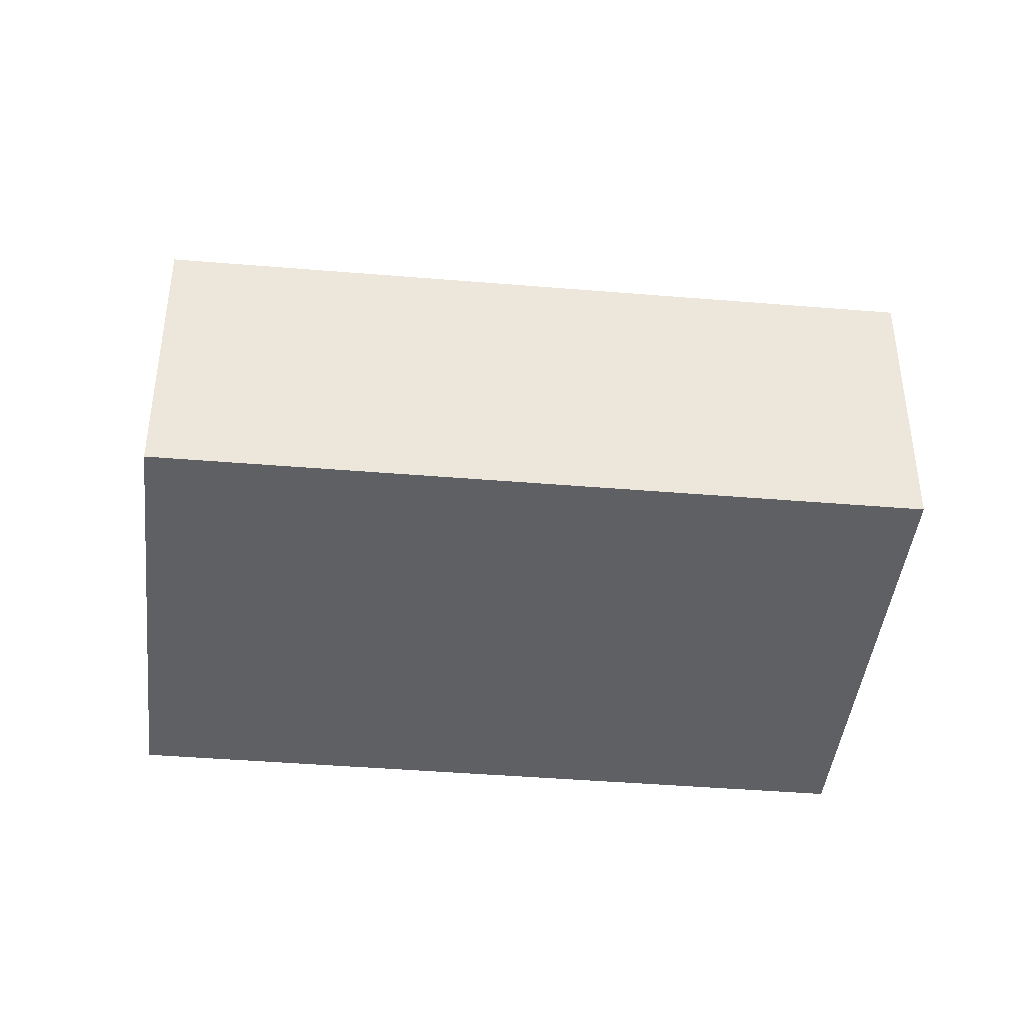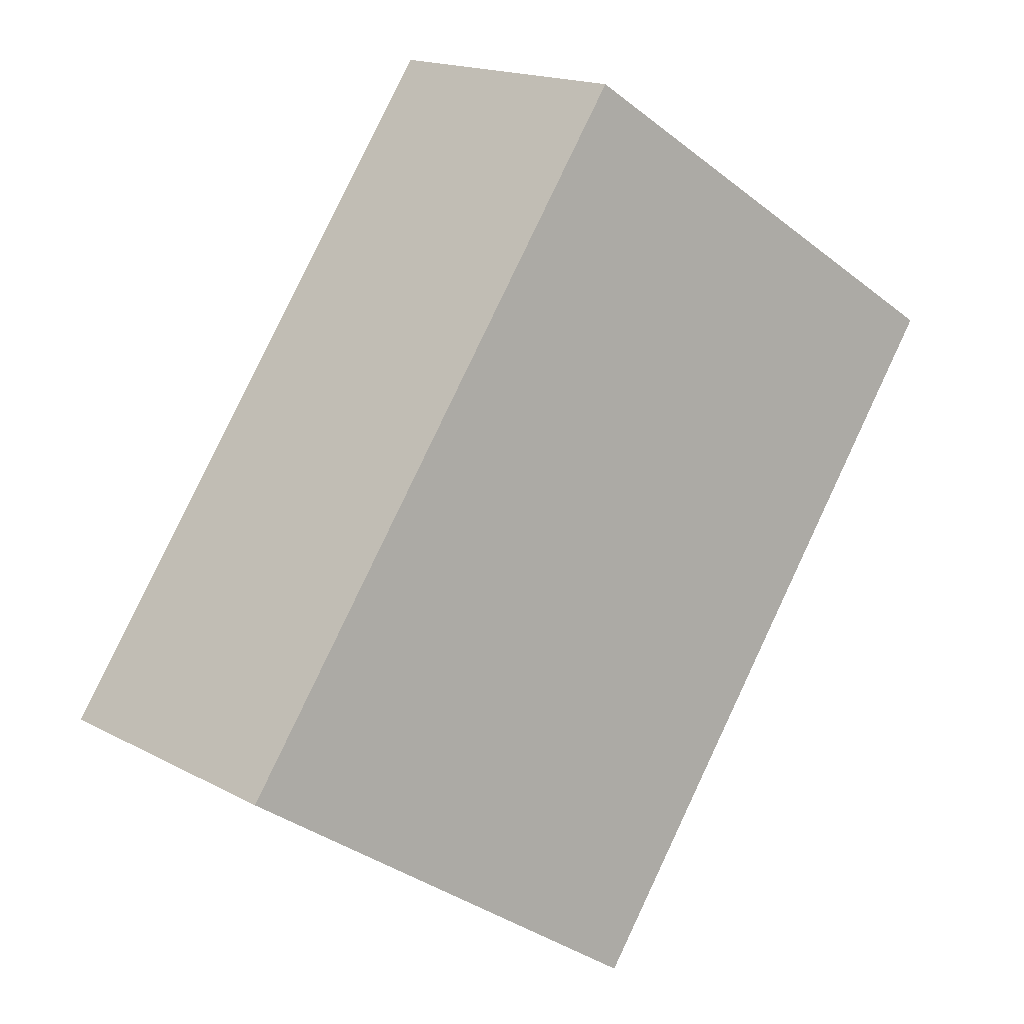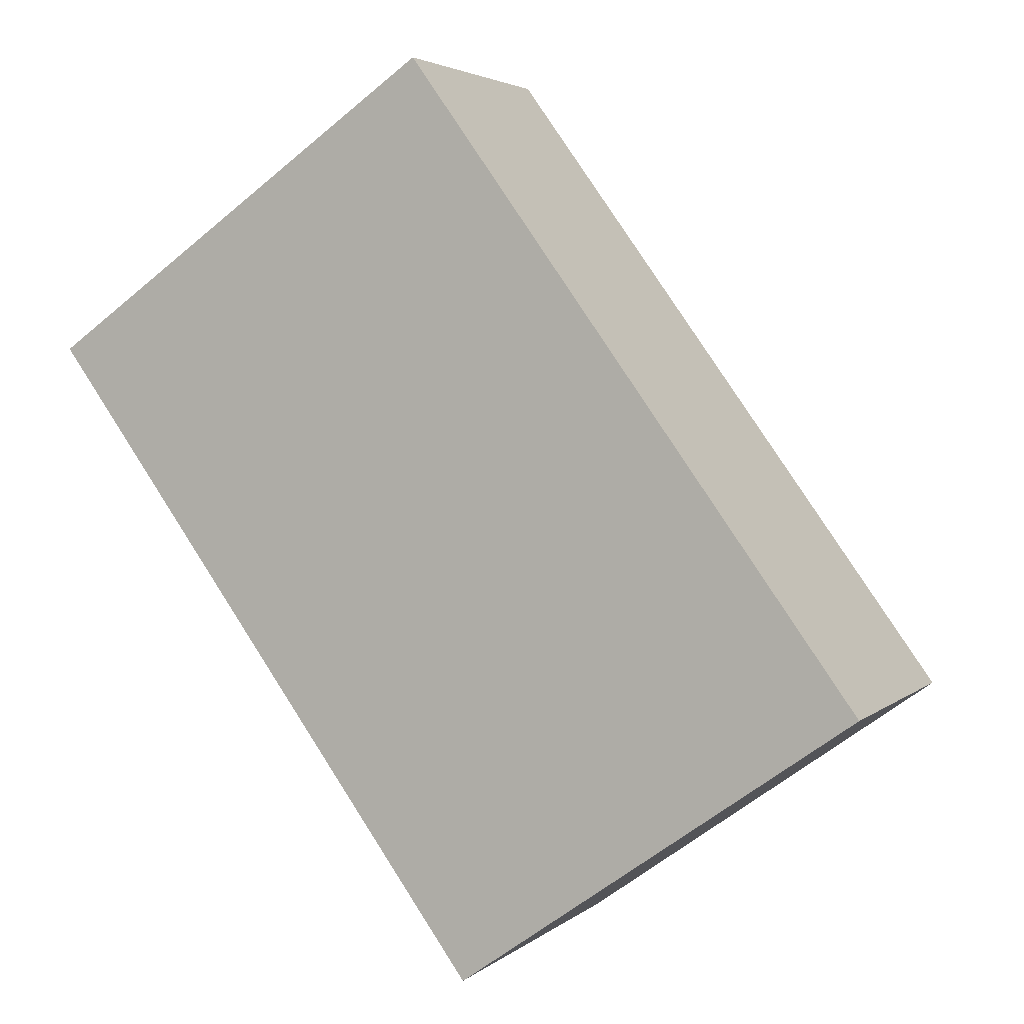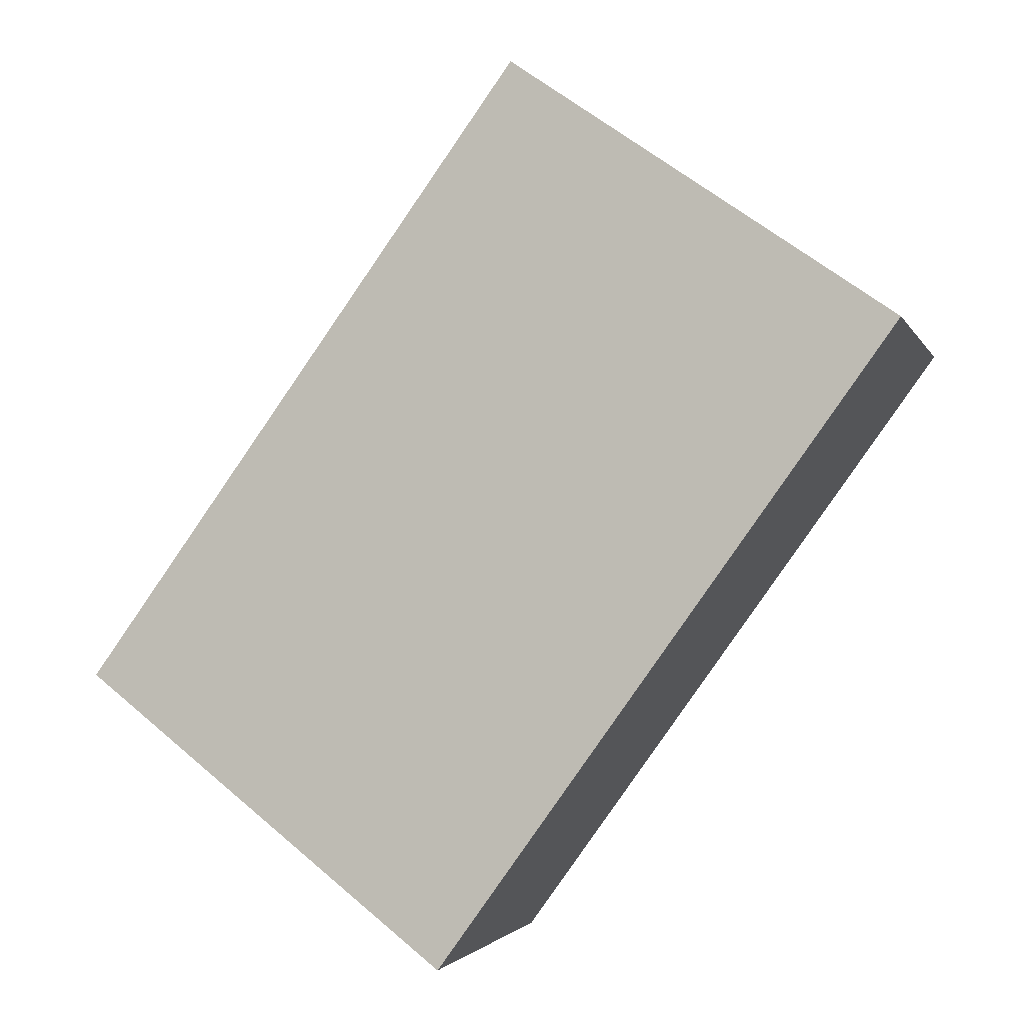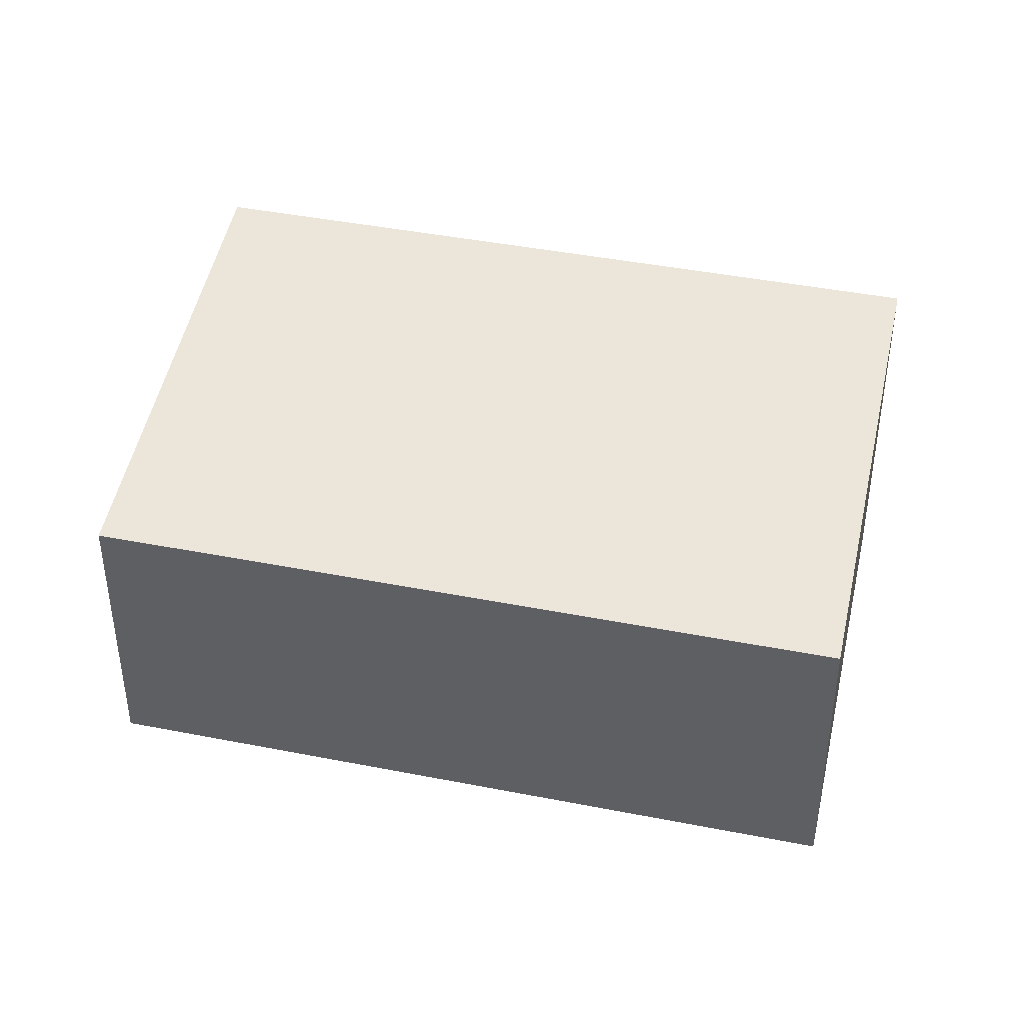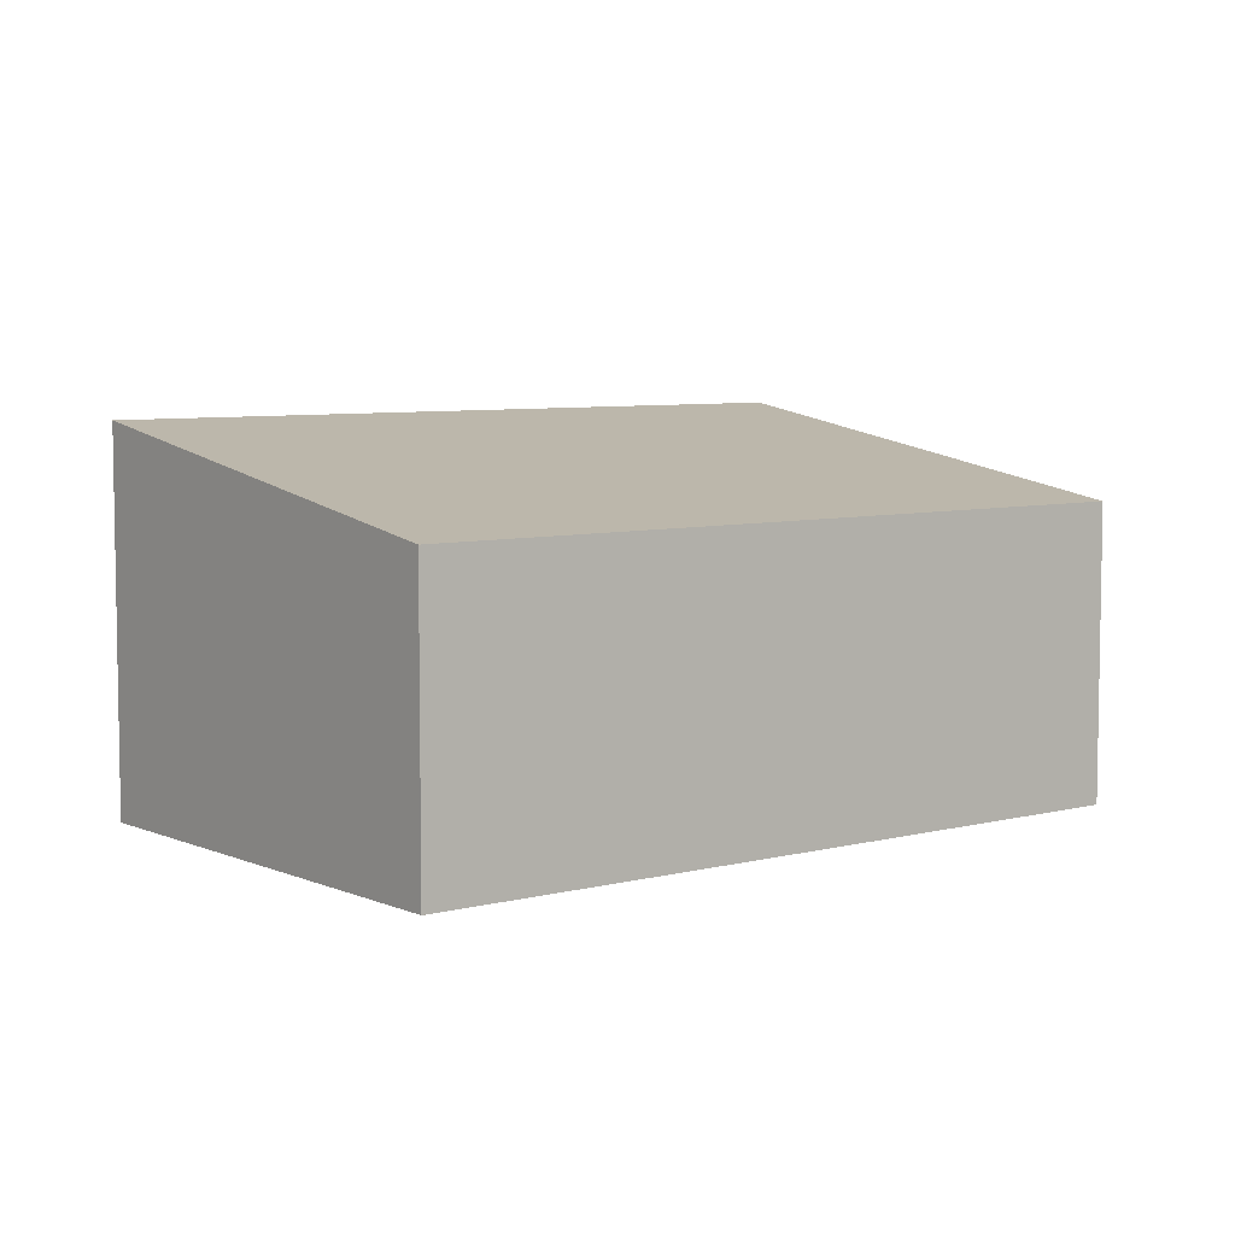
<metadata>
{"format":"obj","ext":"obj","renderer":"f3d","projection":"perspective","resolution":1024,"background":"white","views":[{"elev":-42.5,"azim":48.5,"up":"+Y"},{"elev":17.1,"azim":136.8,"up":"+Z"},{"elev":3.5,"azim":23.2,"up":"+Z"},{"elev":-2.4,"azim":-165.2,"up":"+Z"},{"elev":42.6,"azim":67.4,"up":"+Y"},{"elev":6.5,"azim":16.3,"up":"+Y"}]}
</metadata>
<code>
v  6.345 4.601 4.491
v  7.178 5.866 -9.939
v  0.0001252 5.866 -0.0001859
v  13.52 4.601 -5.448
v  7.178 6.086e-16 -9.939
v  6.345 -2.75e-16 4.491
v  0 0 0
v  13.52 3.336e-16 -5.448
g defaultobject
f 1 2 3
f 2 1 4
f 5 6 7
f 6 5 8
f 3 5 7
f 5 3 2
f 5 4 8
f 4 5 2
f 8 1 6
f 1 8 4
f 1 7 6
f 7 1 3

</code>
